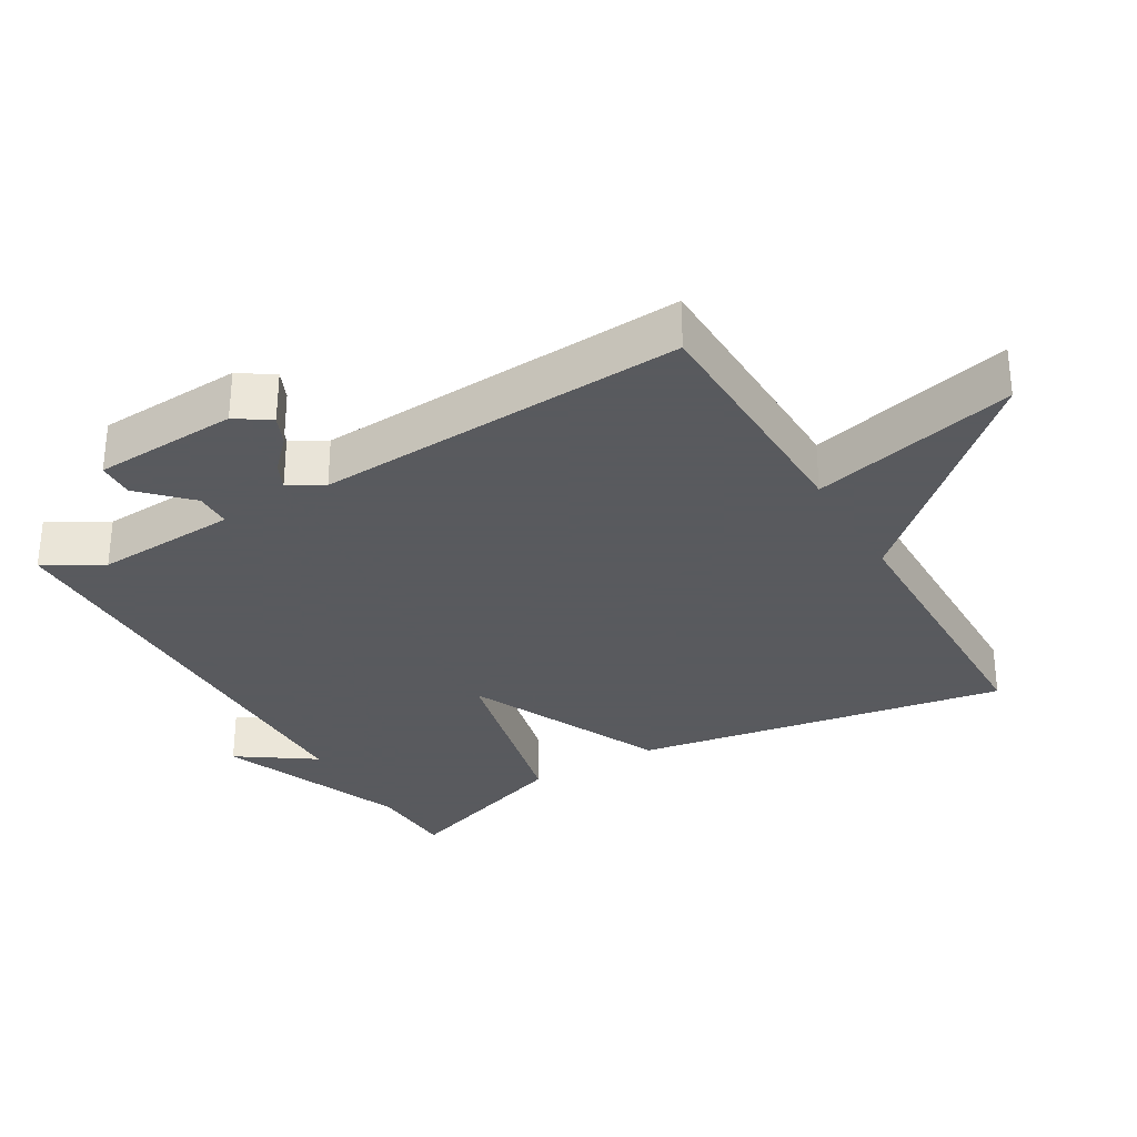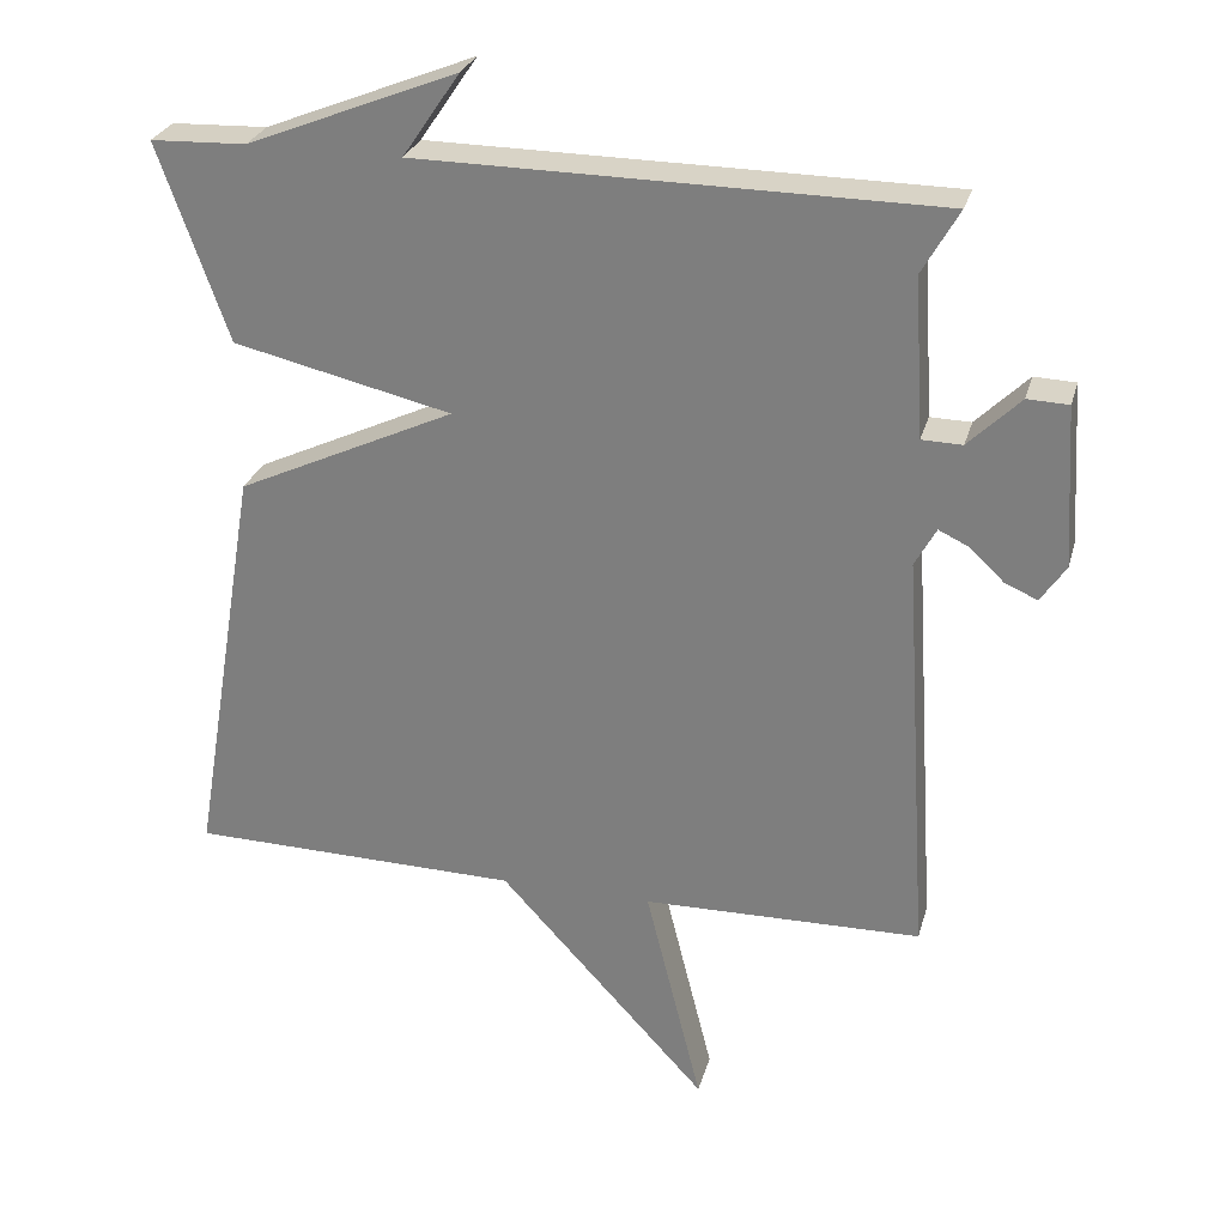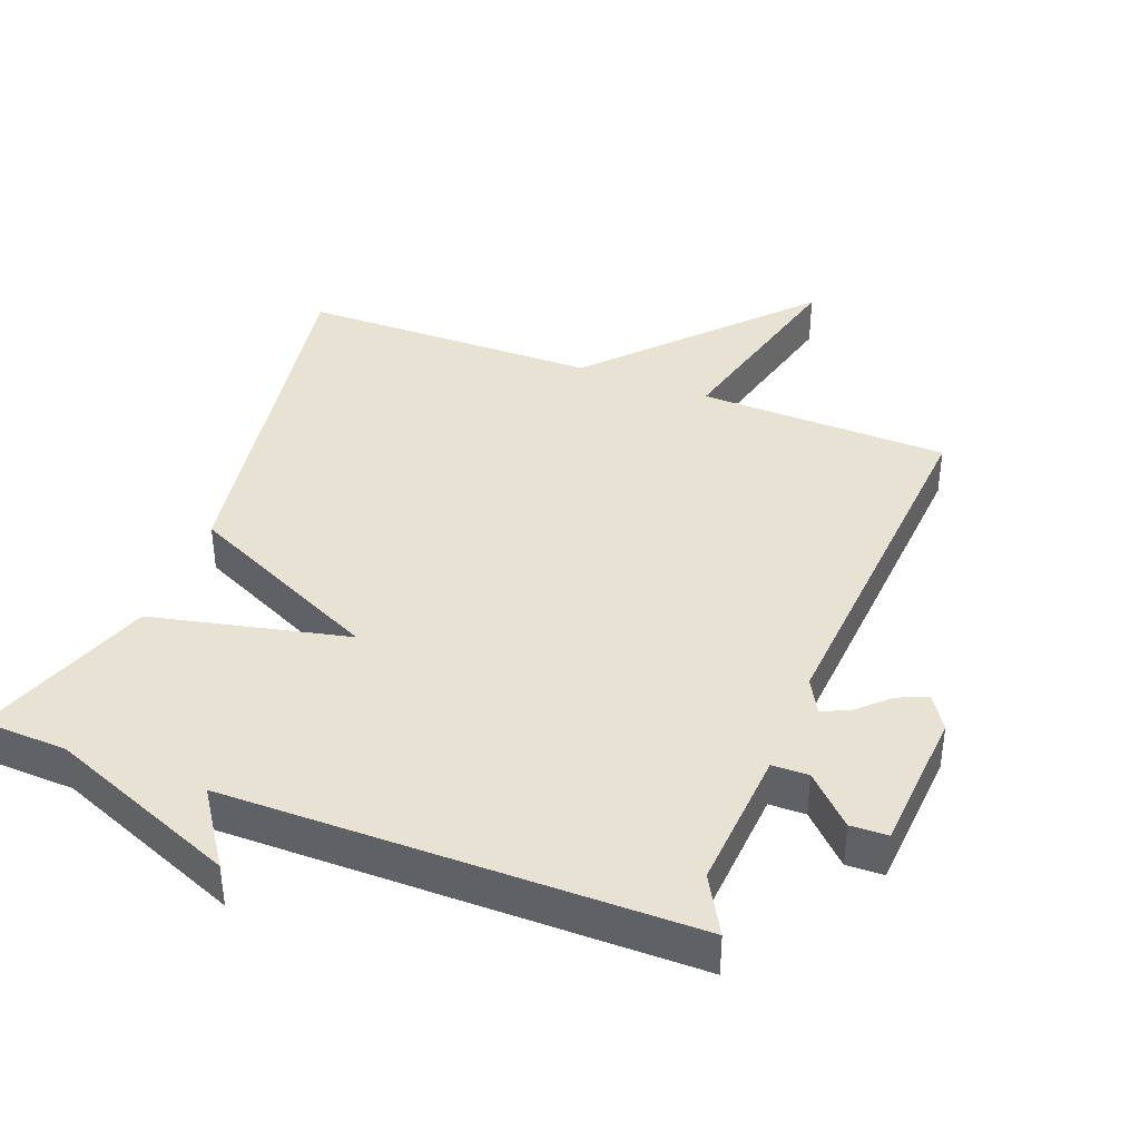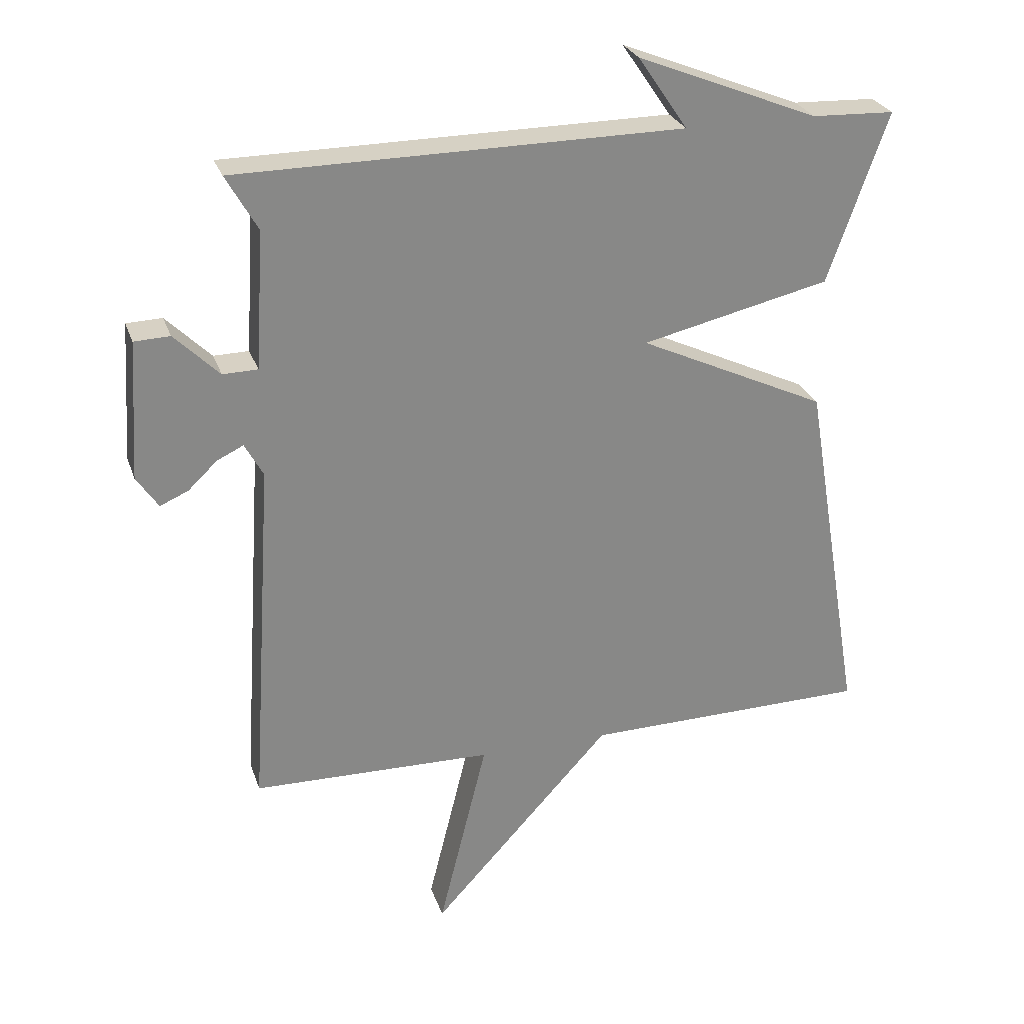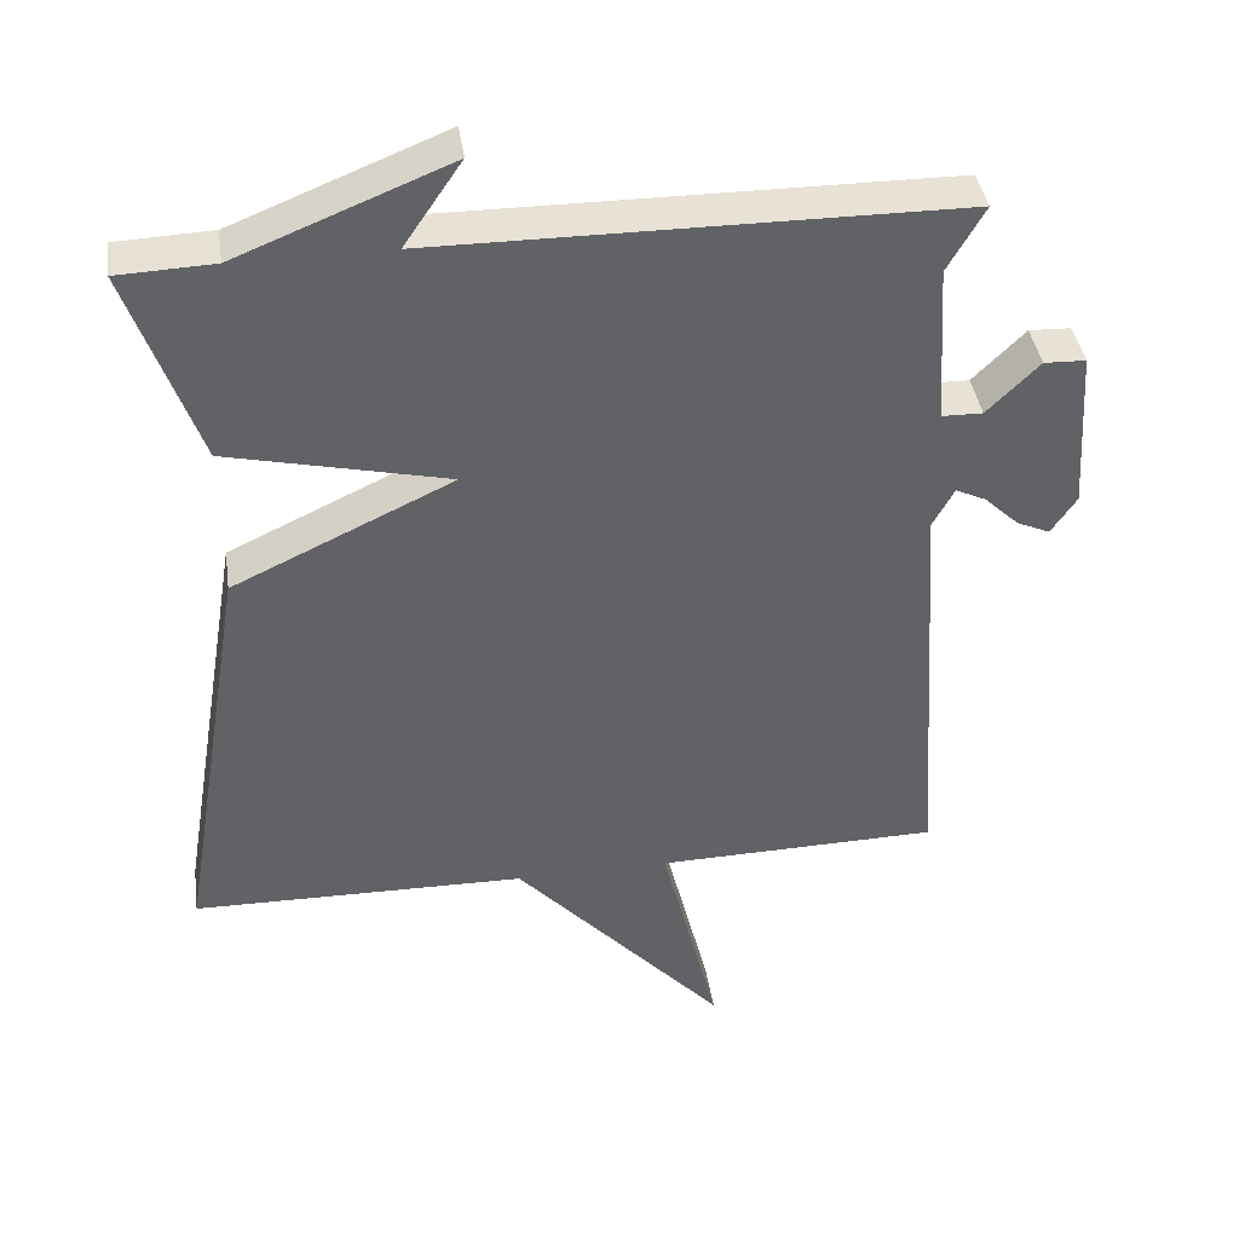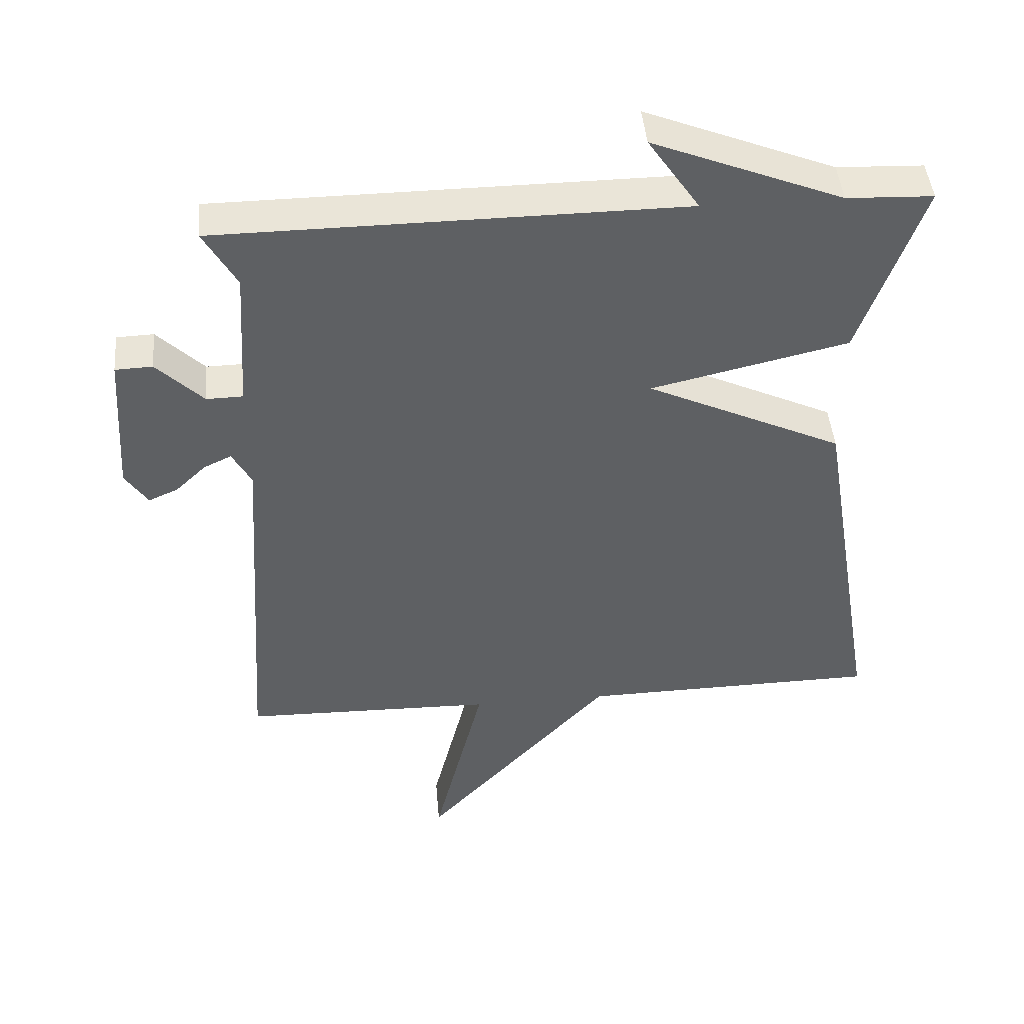
<metadata>
{"format":"obj","ext":"obj","renderer":"f3d","projection":"perspective","resolution":1024,"background":"white","views":[{"elev":-31.2,"azim":120.2,"up":"+Y"},{"elev":27.6,"azim":14.7,"up":"+Z"},{"elev":40.0,"azim":21.3,"up":"+Y"},{"elev":27.0,"azim":163.1,"up":"+Z"},{"elev":40.0,"azim":-8.4,"up":"+Z"},{"elev":45.1,"azim":175.0,"up":"+Z"}]}
</metadata>
<code>
v -0.5 0.07 -0.5
v -0.409 0.07 0.043
v -0.123 0.07 0.177
v -0.409 0.07 0.243
v -0.5 0.07 0.5
v -0.375 0.07 0.505
v -0.1 0.07 0.615
v -0.175 0.07 0.505
v 0.5 0.07 0.5
v 0.452 0.07 0.416
v 0.465 0.07 0.208
v 0.518 0.07 0.207
v 0.586 0.07 0.274
v 0.64 0.07 0.272
v 0.653 0.07 0.061
v 0.62 0.07 0.012
v 0.577 0.07 0.031
v 0.533 0.07 0.073
v 0.493 0.07 0.092
v 0.465 0.07 0.041
v 0.5 0.07 -0.5
v 0.134 0.07 -0.507
v 0.208 0.07 -0.805
v -0.066 0.07 -0.507
v -0.5 0 -0.5
v -0.409 0 0.043
v -0.123 0 0.177
v -0.409 0 0.243
v -0.5 0 0.5
v -0.375 0 0.505
v -0.1 0 0.615
v -0.175 0 0.505
v 0.5 0 0.5
v 0.452 0 0.416
v 0.465 0 0.208
v 0.518 0 0.207
v 0.586 0 0.274
v 0.64 0 0.272
v 0.653 0 0.061
v 0.62 0 0.012
v 0.577 0 0.031
v 0.533 0 0.073
v 0.493 0 0.092
v 0.465 0 0.041
v 0.5 0 -0.5
v 0.134 0 -0.507
v 0.208 0 -0.805
v -0.066 0 -0.507
f 22 23 24
f 1 2 3
f 24 1 3
f 22 24 3
f 21 22 3
f 20 21 3
f 19 20 3
f 16 17 18
f 15 16 18
f 14 15 18
f 13 14 18
f 12 13 18
f 11 12 18 19
f 8 9 10
f 8 10 11
f 6 7 8
f 8 11 19
f 6 8 19
f 5 6 19
f 4 5 19
f 3 4 19
f 48 47 46
f 27 26 25
f 27 25 48
f 27 48 46
f 27 46 45
f 27 45 44
f 27 44 43
f 42 41 40
f 42 40 39
f 42 39 38
f 42 38 37
f 42 37 36
f 43 42 36 35
f 34 33 32
f 35 34 32
f 32 31 30
f 43 35 32
f 43 32 30
f 43 30 29
f 43 29 28
f 43 28 27
f 1 25 26 2
f 2 26 27 3
f 3 27 28 4
f 4 28 29 5
f 5 29 30 6
f 6 30 31 7
f 7 31 32 8
f 8 32 33 9
f 9 33 34 10
f 10 34 35 11
f 11 35 36 12
f 12 36 37 13
f 13 37 38 14
f 14 38 39 15
f 15 39 40 16
f 16 40 41 17
f 17 41 42 18
f 18 42 43 19
f 19 43 44 20
f 20 44 45 21
f 21 45 46 22
f 22 46 47 23
f 23 47 48 24
f 24 48 25 1

</code>
